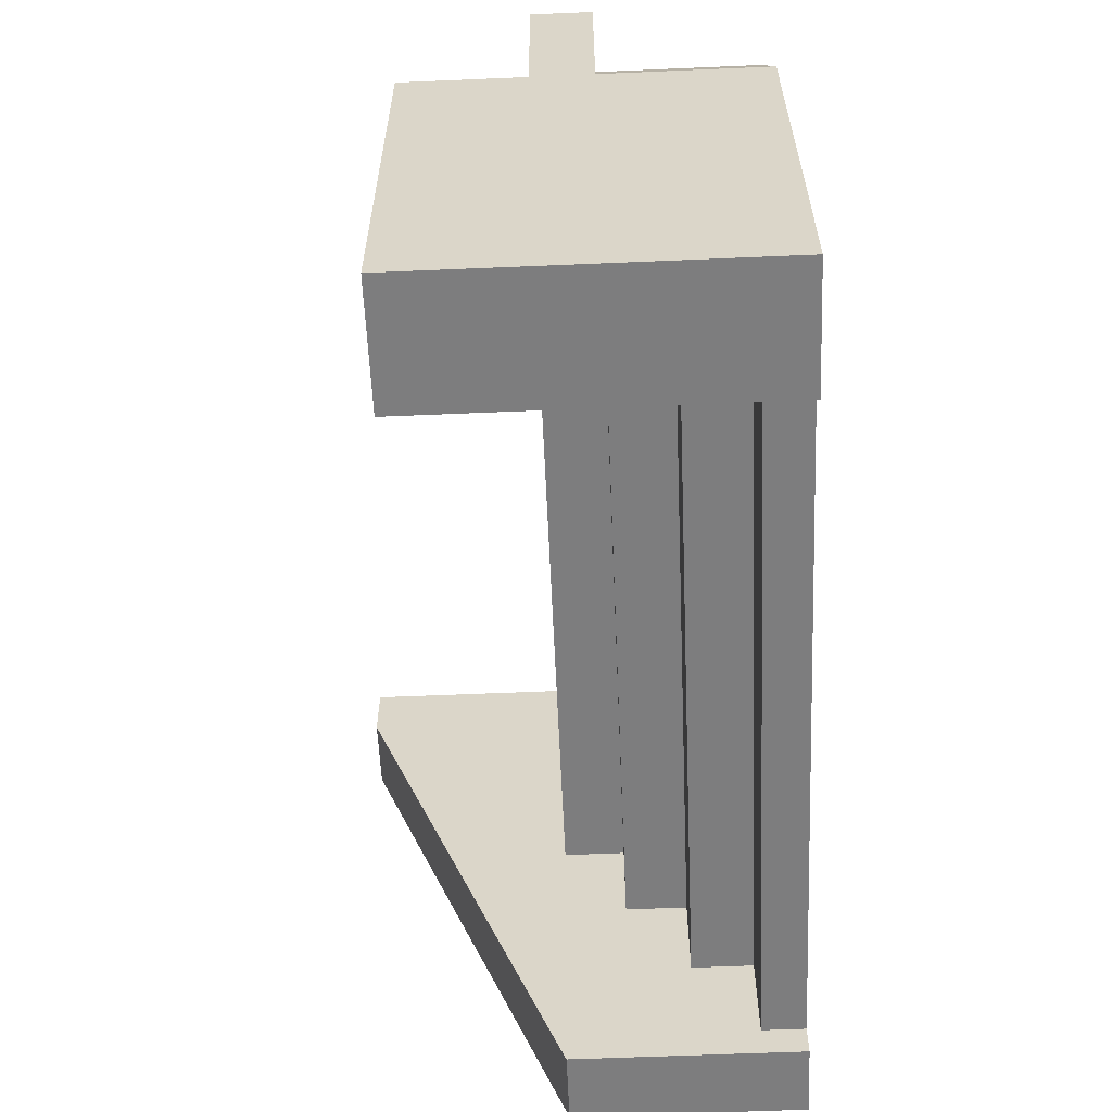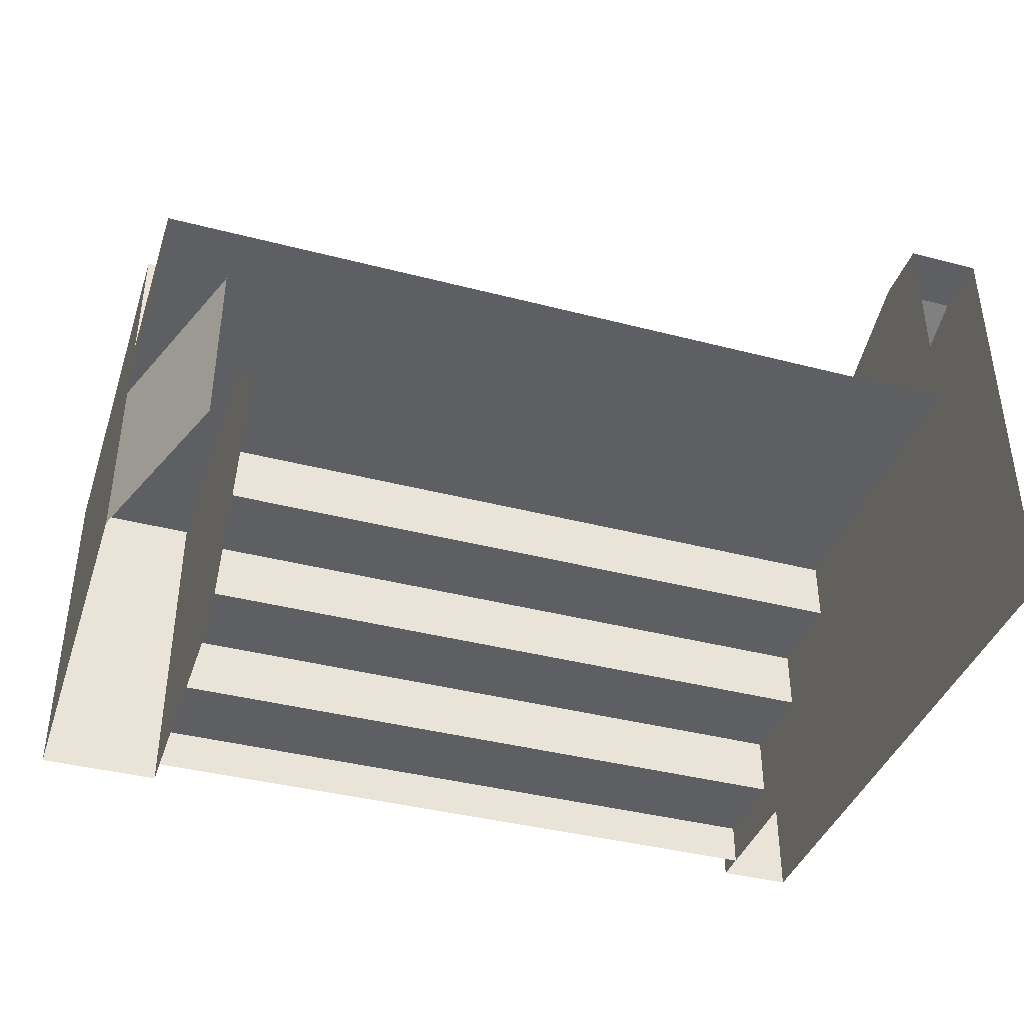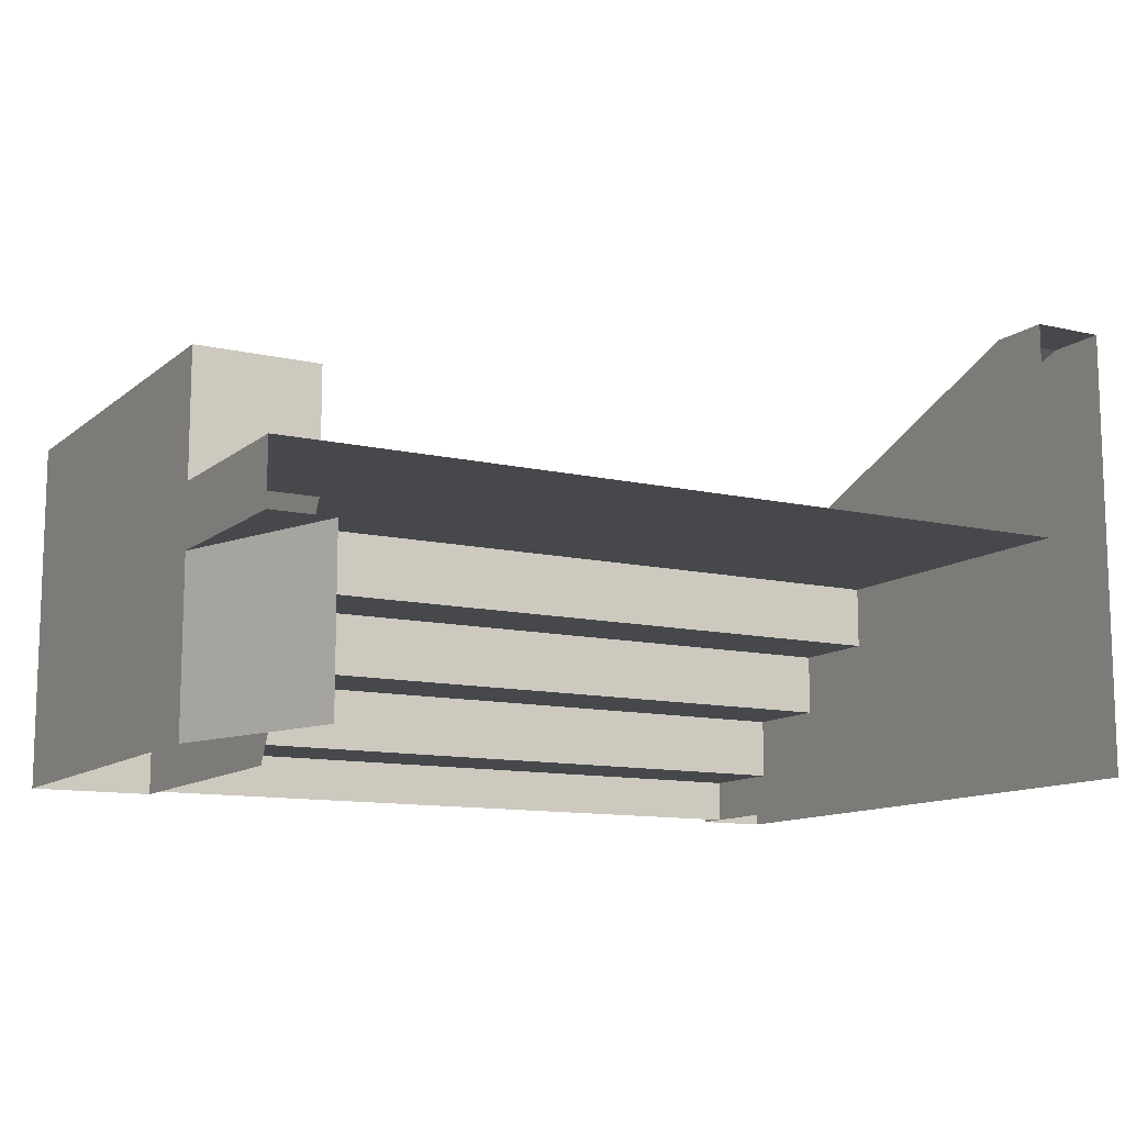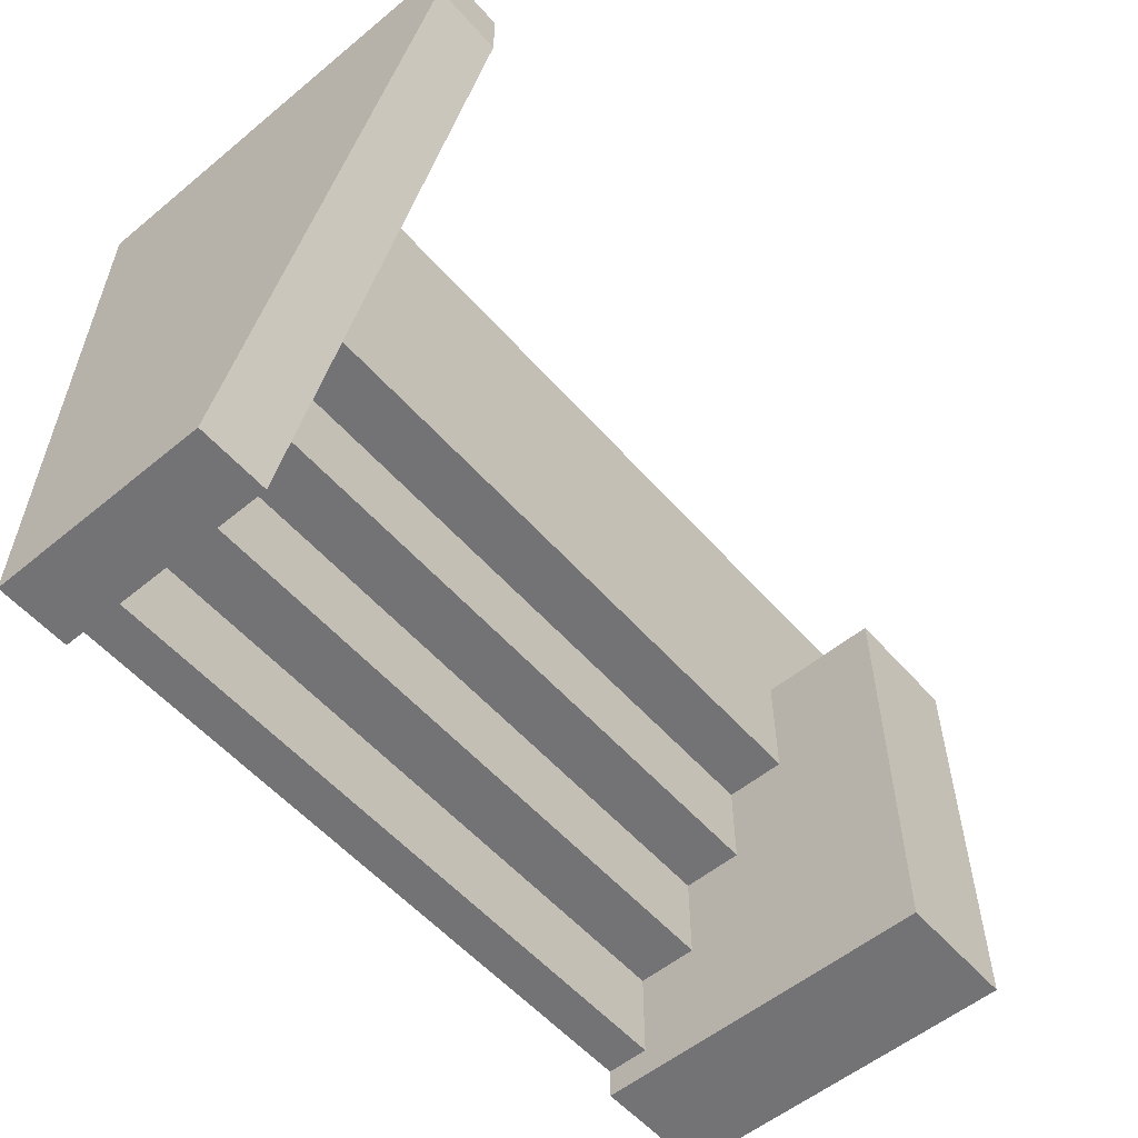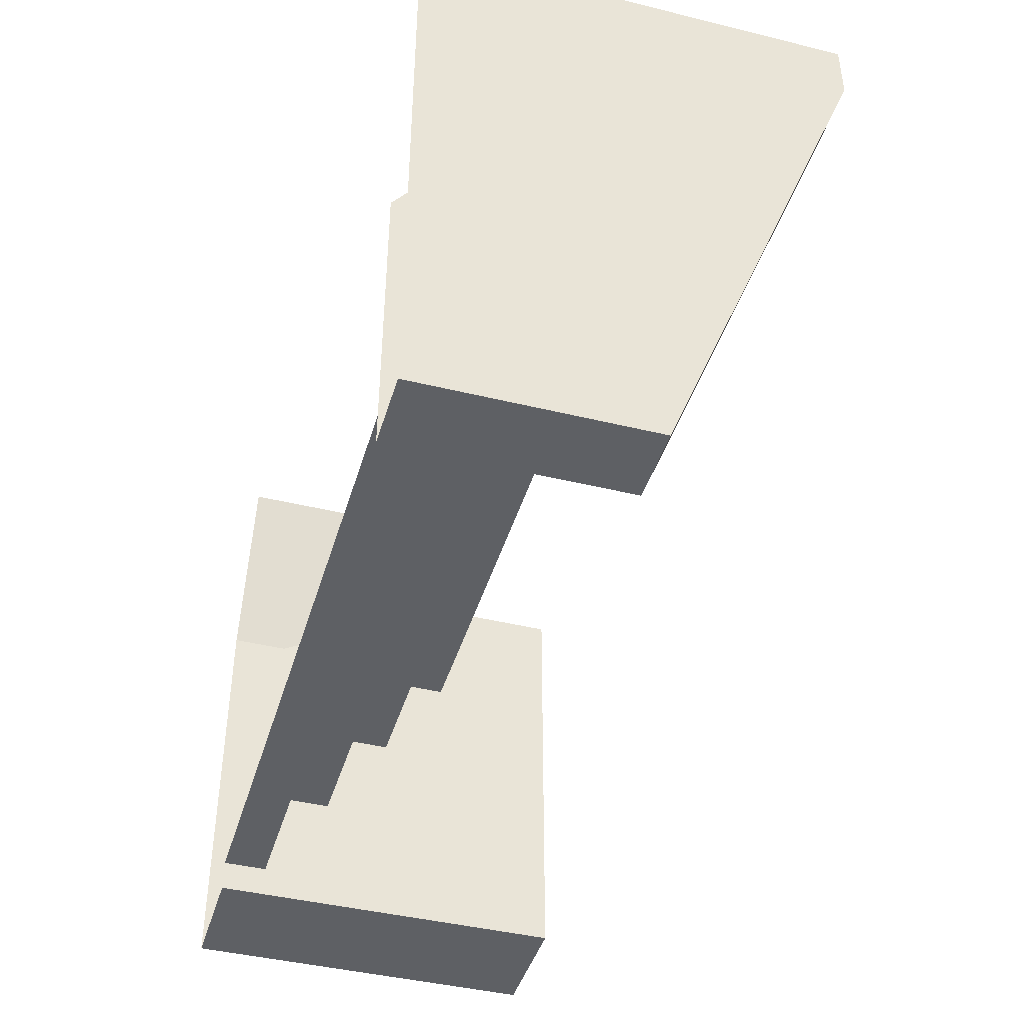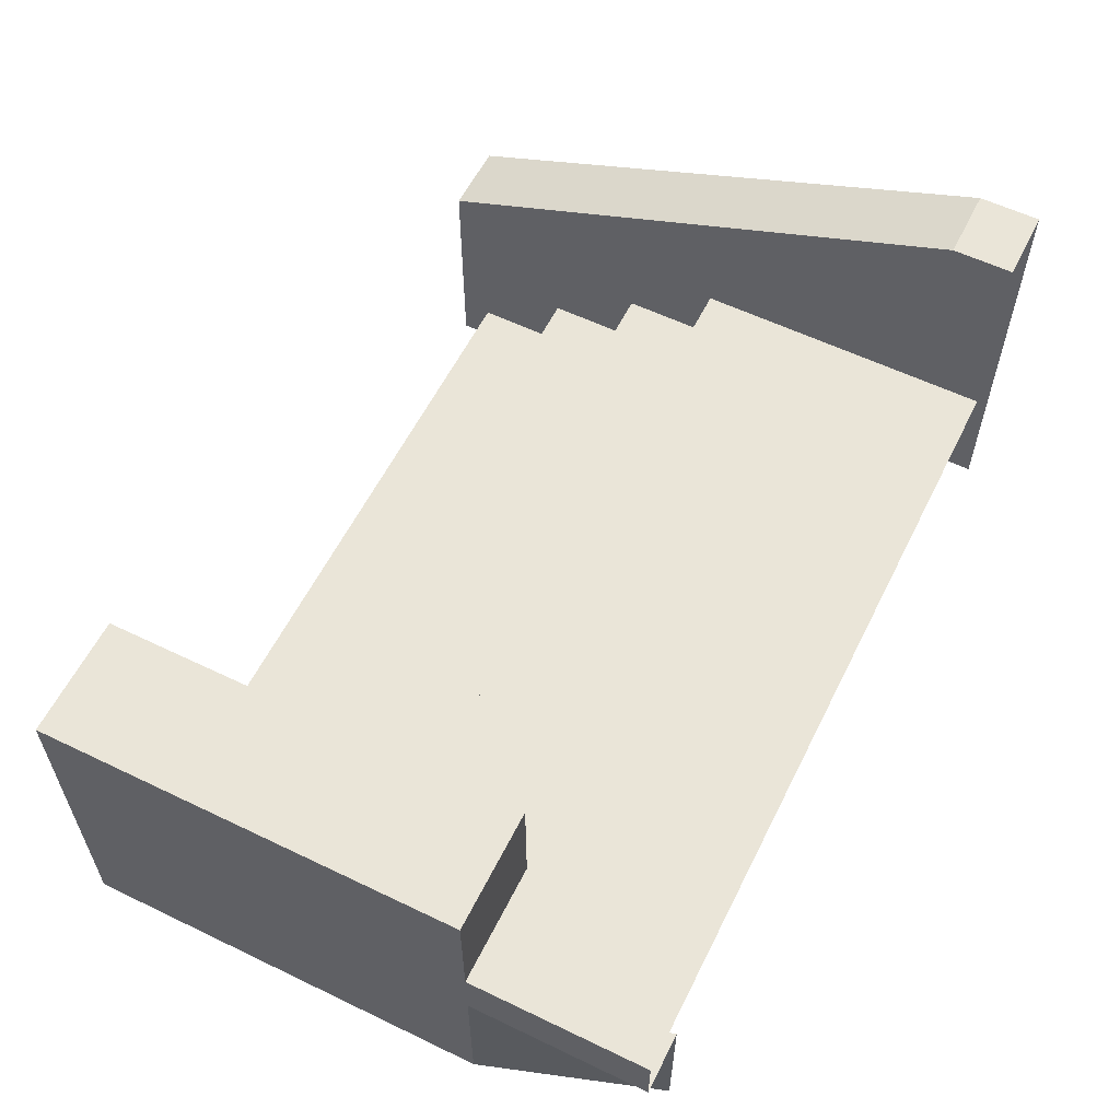
<metadata>
{"format":"obj","ext":"obj","renderer":"f3d","projection":"perspective","resolution":1024,"background":"white","views":[{"elev":-59.2,"azim":-87.5,"up":"+Z"},{"elev":-39.5,"azim":-17.9,"up":"+Y"},{"elev":-11.5,"azim":-29.3,"up":"+Y"},{"elev":-56.0,"azim":130.7,"up":"+Z"},{"elev":-43.0,"azim":73.8,"up":"+Z"},{"elev":58.7,"azim":-63.6,"up":"+Y"}]}
</metadata>
<code>
o px_monorail_st_c
v 0.78 0 -0.5
v -0.33 0 -0.5
v 0.78 0 -1e-06
v -0.33 0 -1e-06
v -0.53 0 -0.5
v -0.33 0.57 -0.5
v -0.53 0.57 -0.5
v -0.53 0.37 0.5
v -0.43 -0 0.5
v -0.53 -0 0.2
v 0.78 0.37 -0.5
v 0.9 -0 0.5
v 0.78 0.37 0.5
v -0.33 0.37 0.5
v -0.43 0.27 0.5
v -0.53 0.27 0.2
v -0.53 0.27 0.5
v 0.9 0.37 0.5
v 0.9 0.1068 -0.2
v 0.9 0 -0.2
v 0.78 0.72 0.4
v 0.9 0.37 -0.5
v 0.9 0 -0.5
v 0.9 0.72 0.5
v 0.78 0.72 0.5
v 0.9 0.72 0.4
v -0.33 0.37 0.2
v -0.53 0.37 0.2
v -0.33 0.57 0.2
v -0.53 0.57 0.2
v 0.78 0.37 -1e-06
v -0.3 0.37 -1e-06
v 0.78 0.37 0.5
v -0.3 0.37 0.5
v -0.33 0.37 -1e-06
v 0.78 0.27 -1e-06
v -0.3 0.27 -1e-06
v 0.78 0.27 -0.15
v -0.3 0.27 -0.15
v 0.78 0.17 -0.15
v -0.3 0.17 -0.15
v 0.78 0.17 -0.3
v -0.3 0.17 -0.3
v 0.78 0.07 -0.3
v -0.3 0.07 -0.3
v 0.78 0.07 -0.45
v -0.3 0.07 -0.45
v 0.78 -0 -0.45
v -0.3 -0 -0.45
v -0.33 0.37 0.5
v -0.33 0.27 -1e-06
v -0.33 0.27 -0.15
v -0.33 0.17 -0.15
v -0.33 0.17 -0.3
v -0.33 0.07 -0.3
v -0.33 0.07 -0.45
v -0.33 -0 -0.45
f 4 2 6
f 5 7 6 2
f 11 21 26 22
f 1 11 22 23
f 1 3 21 11
f 28 8 14 27
f 13 21 3
f 9 15 16 10
f 15 17 16
f 27 29 30 28
f 10 16 7 5
f 12 20 19 18
f 20 23 22 19
f 21 25 24 26
f 19 22 26 18
f 7 30 29 6
f 28 30 7
f 7 16 28
f 8 28 16 17
f 4 6 29
f 27 4 29
f 24 18 26
f 21 13 25
f 39 52 51 37
f 34 33 31 32
f 31 36 37 32
f 36 38 39 37
f 38 40 41 39
f 40 42 43 41
f 42 44 45 43
f 44 46 47 45
f 46 48 49 47
f 45 55 54 43
f 41 53 52 39
f 47 56 55 45
f 37 51 35 32
f 32 35 50 34
f 43 54 53 41
f 49 57 56 47

</code>
